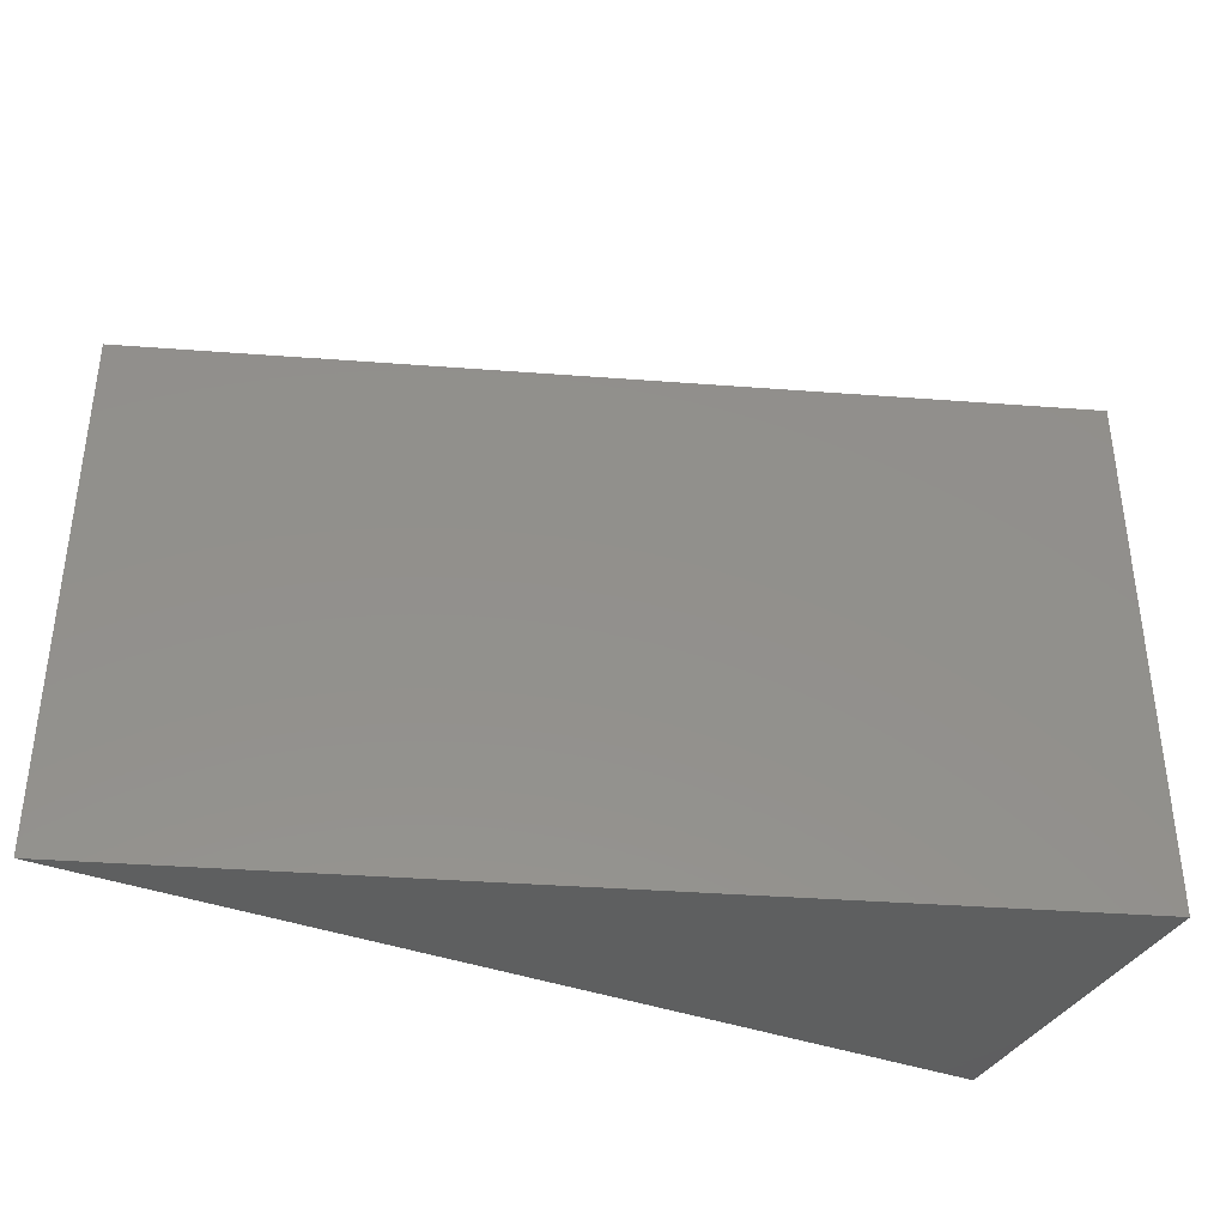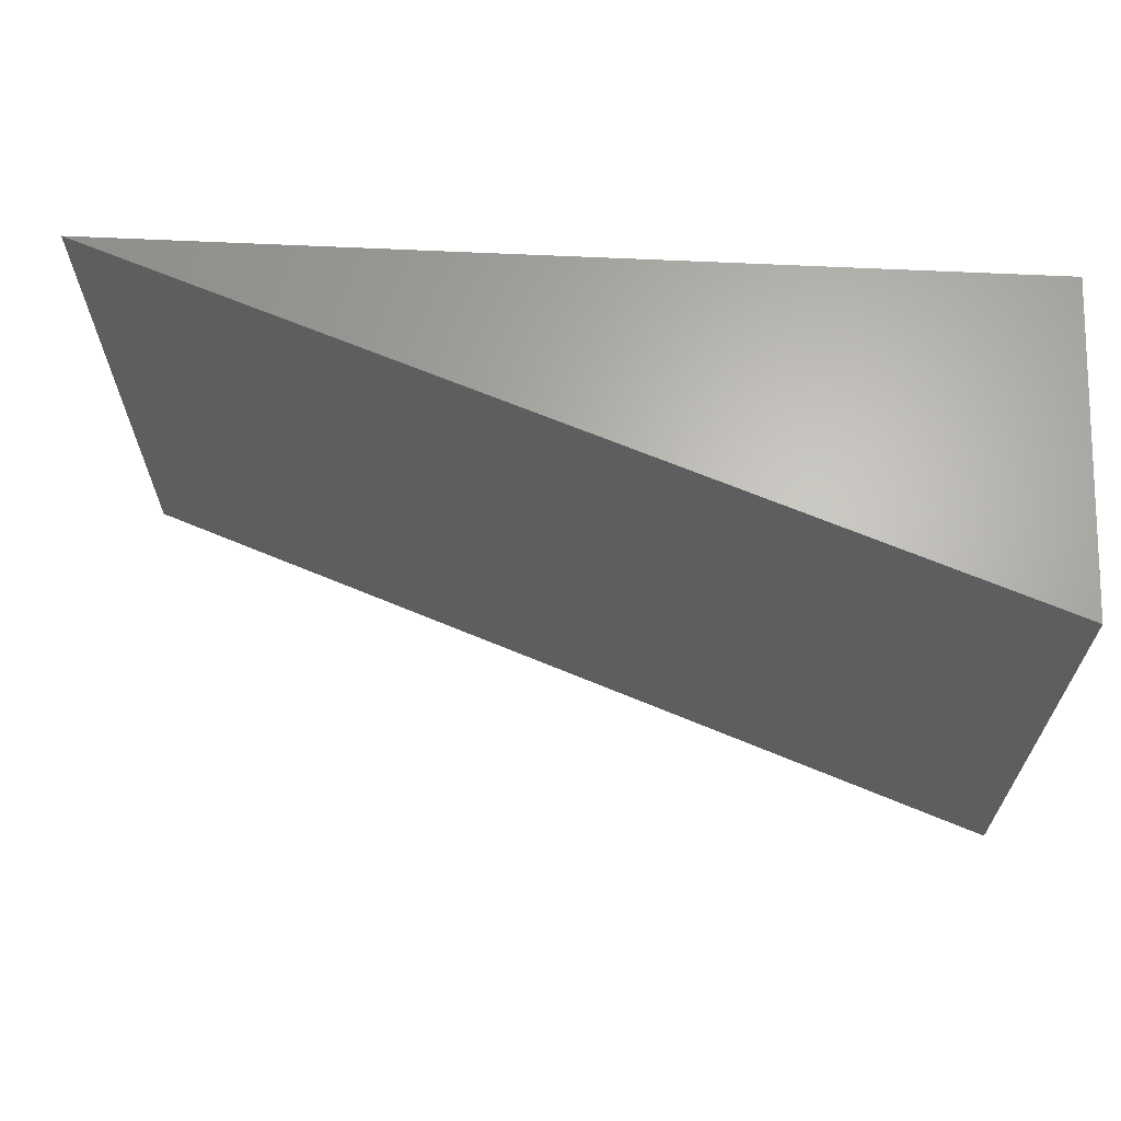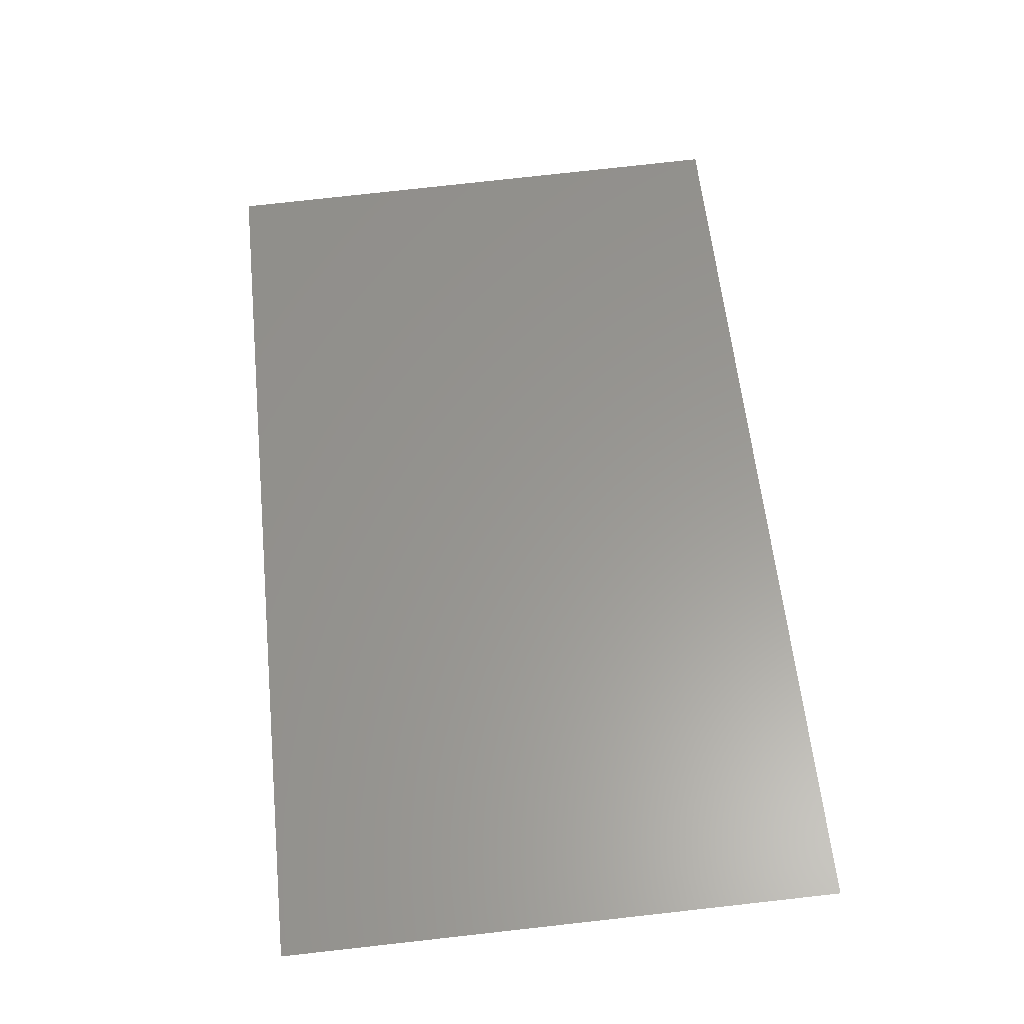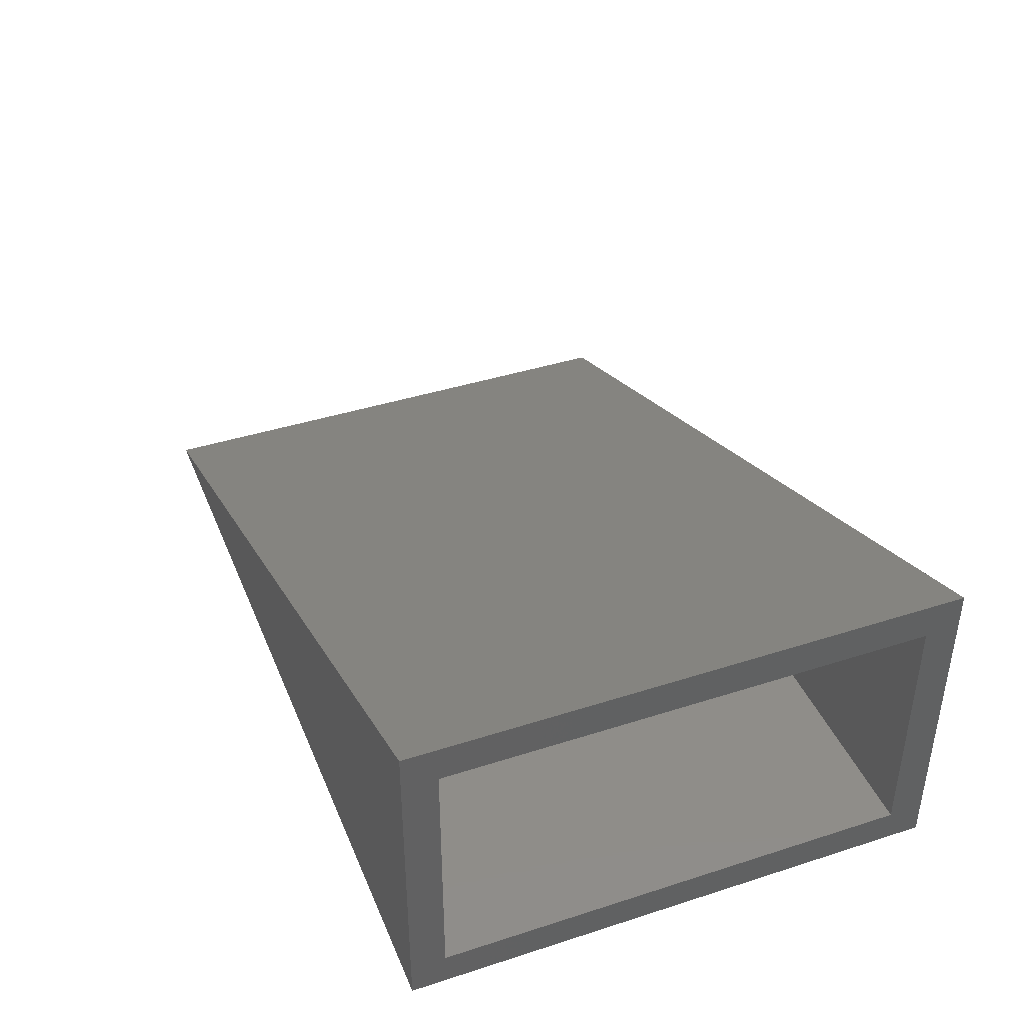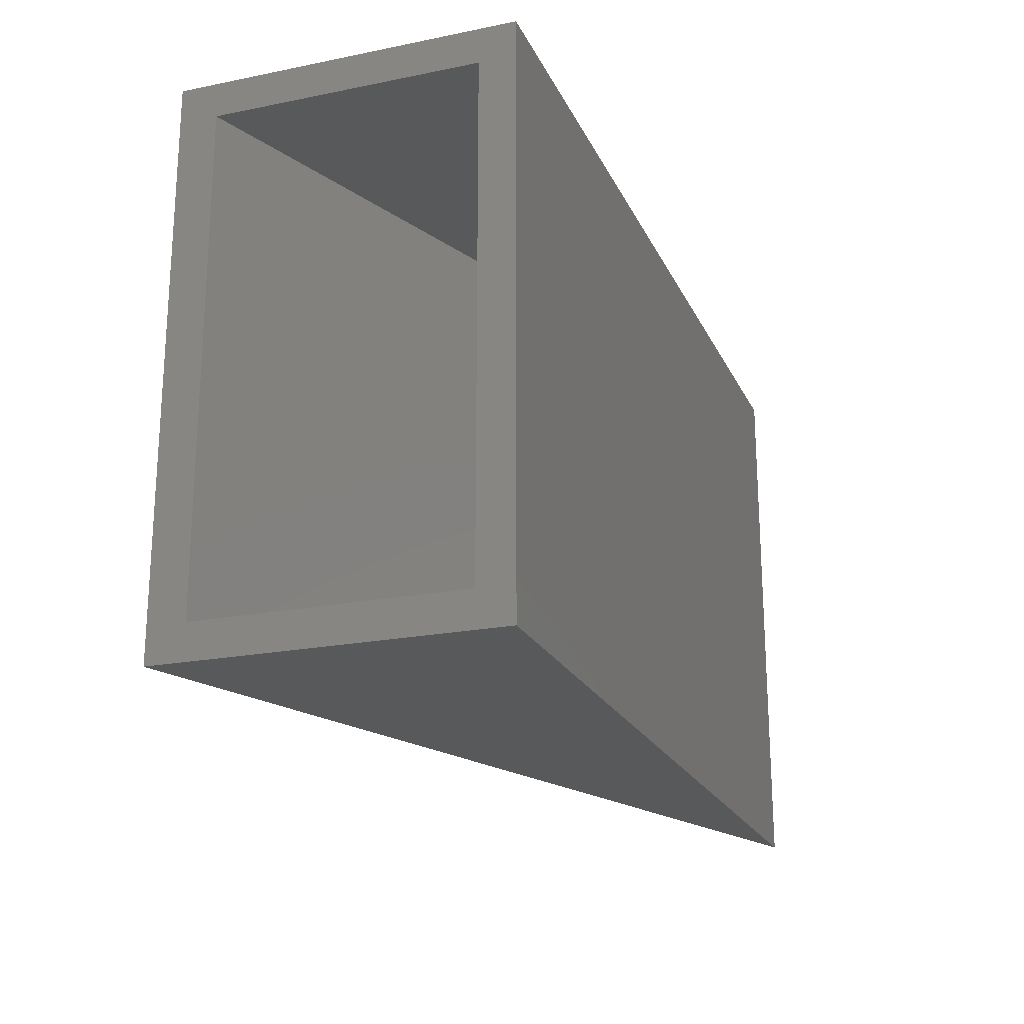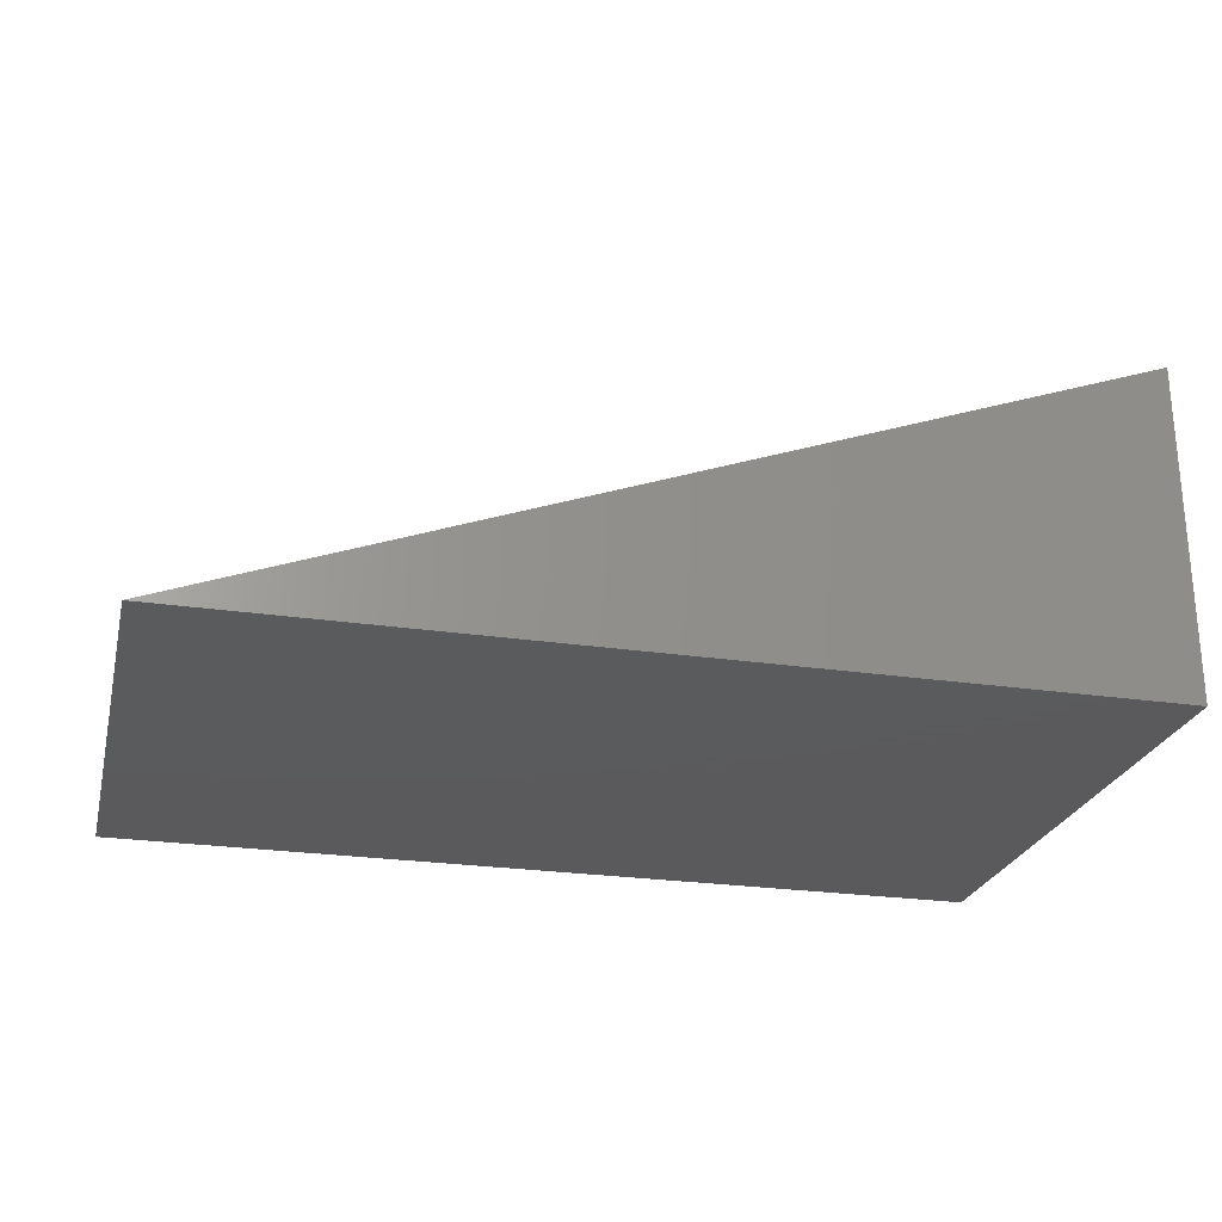
<metadata>
{"format":"stl","ext":"stl","renderer":"f3d","projection":"perspective","resolution":1024,"background":"white","views":[{"elev":-37.2,"azim":-25.8,"up":"+Y"},{"elev":65.2,"azim":2.7,"up":"+Y"},{"elev":79.9,"azim":83.7,"up":"+Z"},{"elev":40.7,"azim":68.6,"up":"+Z"},{"elev":-21.1,"azim":109.8,"up":"+Y"},{"elev":-24.8,"azim":-13.6,"up":"+Z"}]}
</metadata>
<code>
# stl→obj: 12 verts, 20 faces
v 0.6016 1.336e-16 0.4433
v 0.6016 -0.04688 0.3933
v 0.6016 1.336e-16 -7.367e-17
v 0.6016 -0.04688 0.04688
v 0.6016 -0.75 -7.367e-17
v 0.6016 -0.7031 0.04688
v 0.6016 -0.75 0.4433
v 0.6016 -0.7031 0.3933
v -0.3387 -0.7031 0.04688
v -0.3387 -0.04688 0.04688
v -0.6016 -0.75 0
v -0.6016 0 0
f 1 2 3
f 3 2 4
f 3 4 5
f 5 4 6
f 5 6 7
f 7 6 8
f 7 8 1
f 1 8 2
f 9 6 10
f 10 6 4
f 8 9 2
f 2 9 10
f 2 10 4
f 6 9 8
f 11 5 7
f 1 3 12
f 7 1 11
f 11 1 12
f 11 12 5
f 5 12 3

</code>
